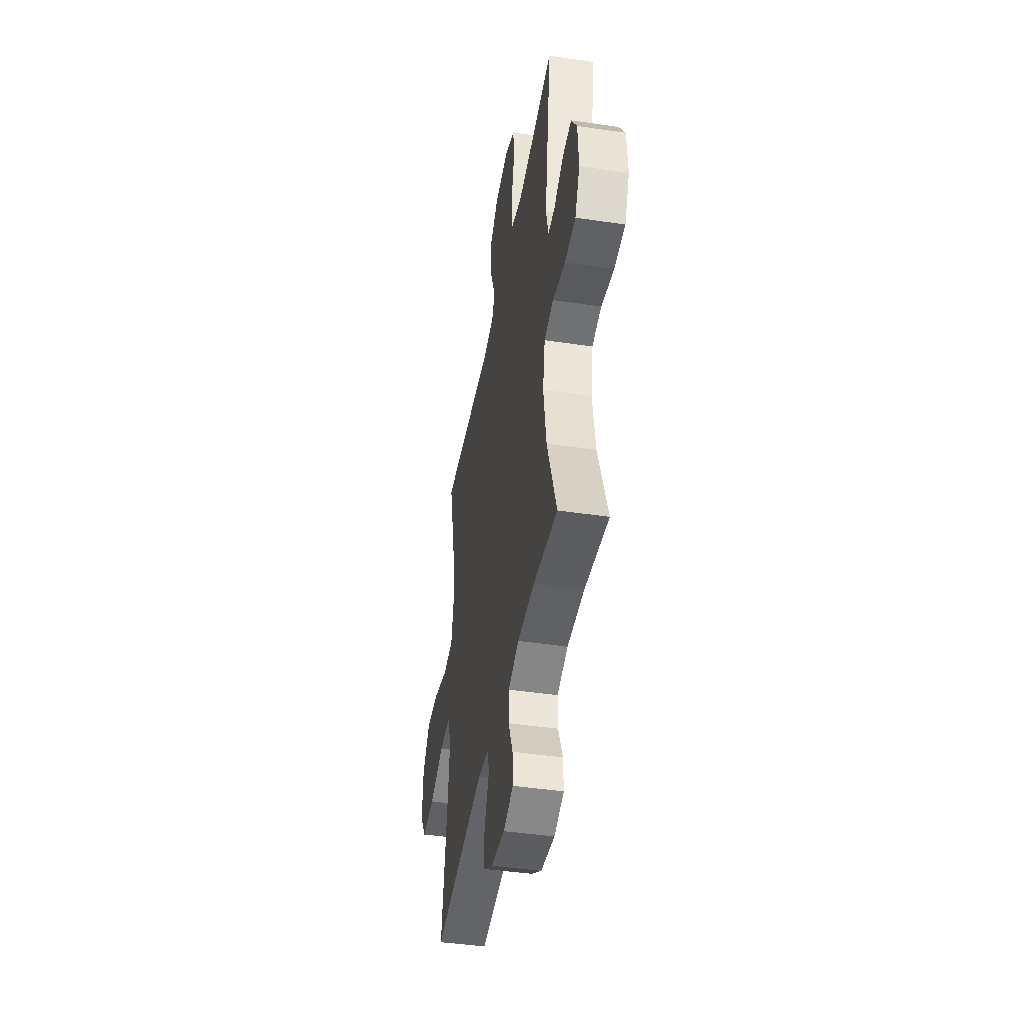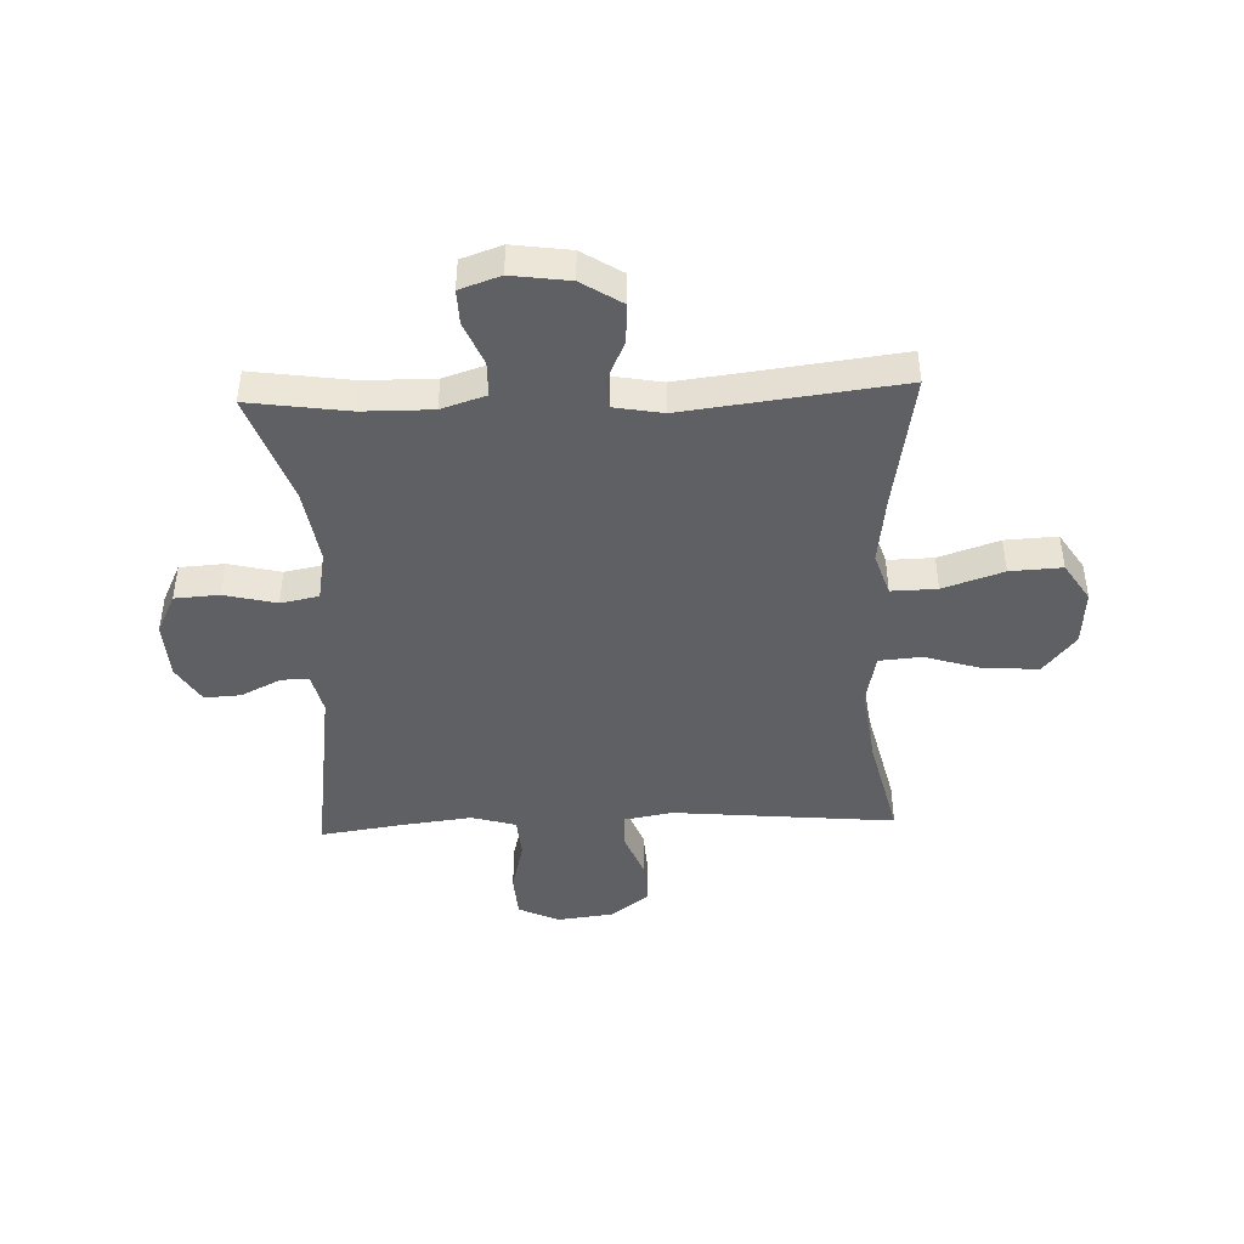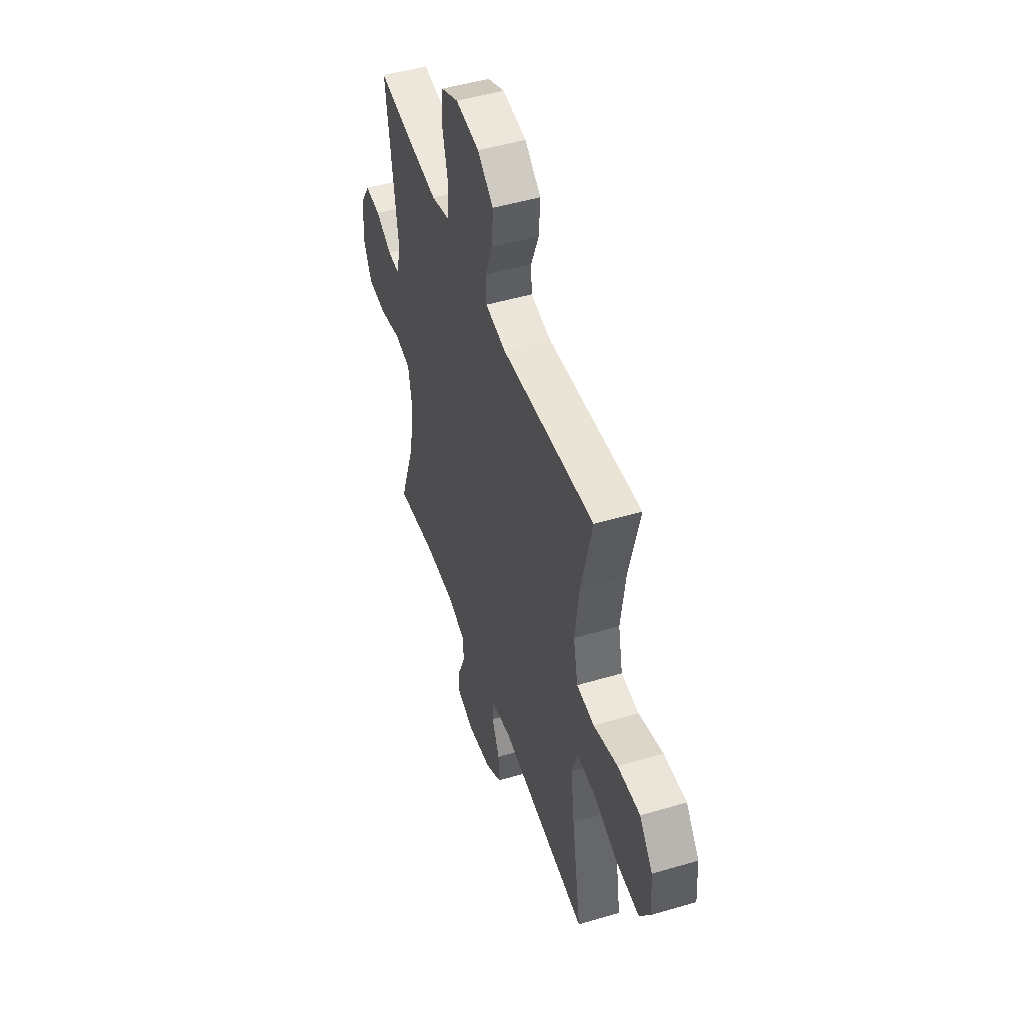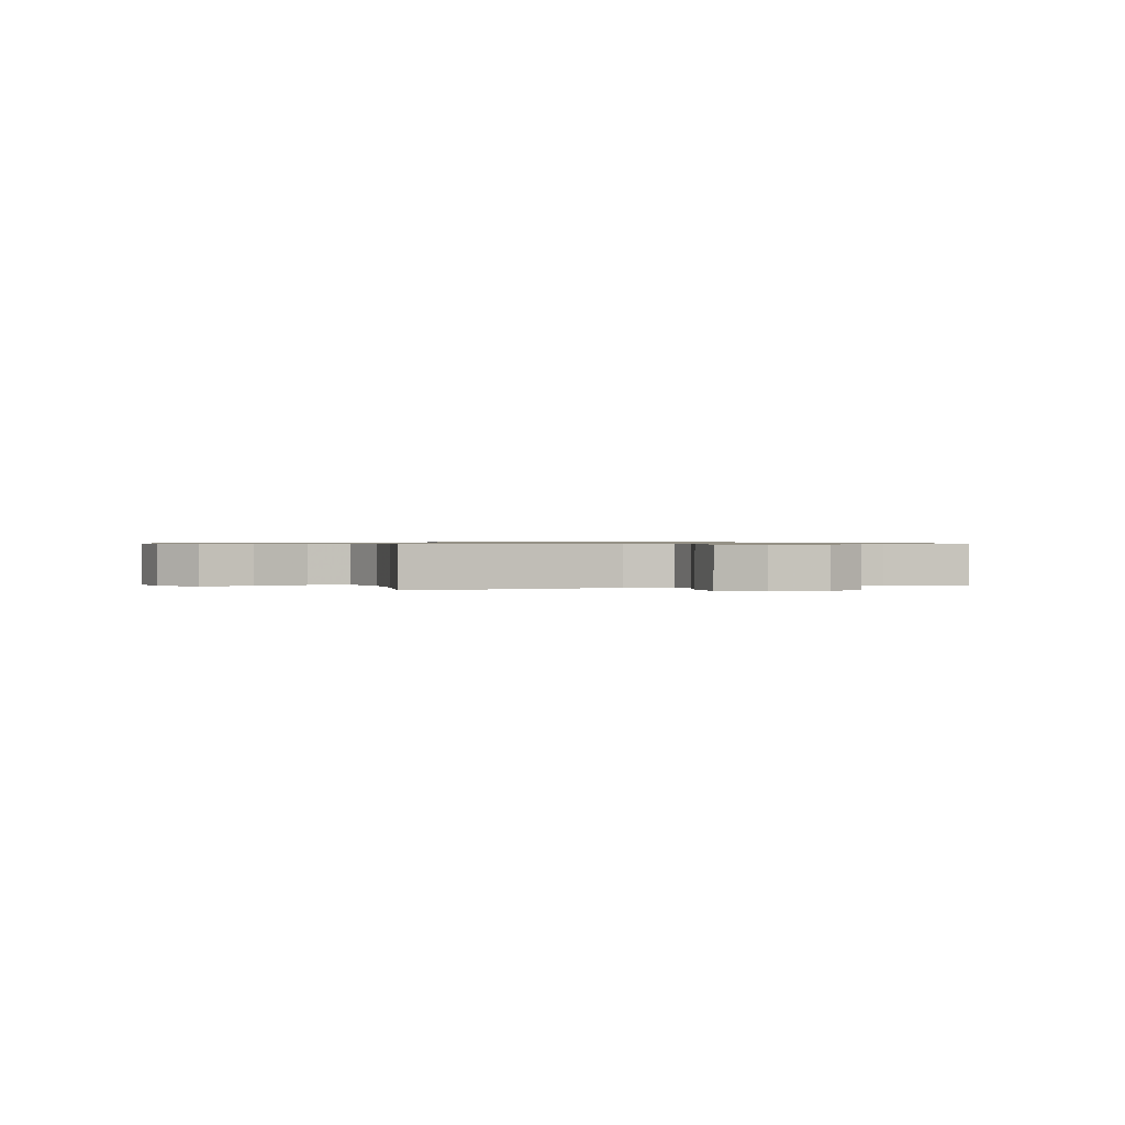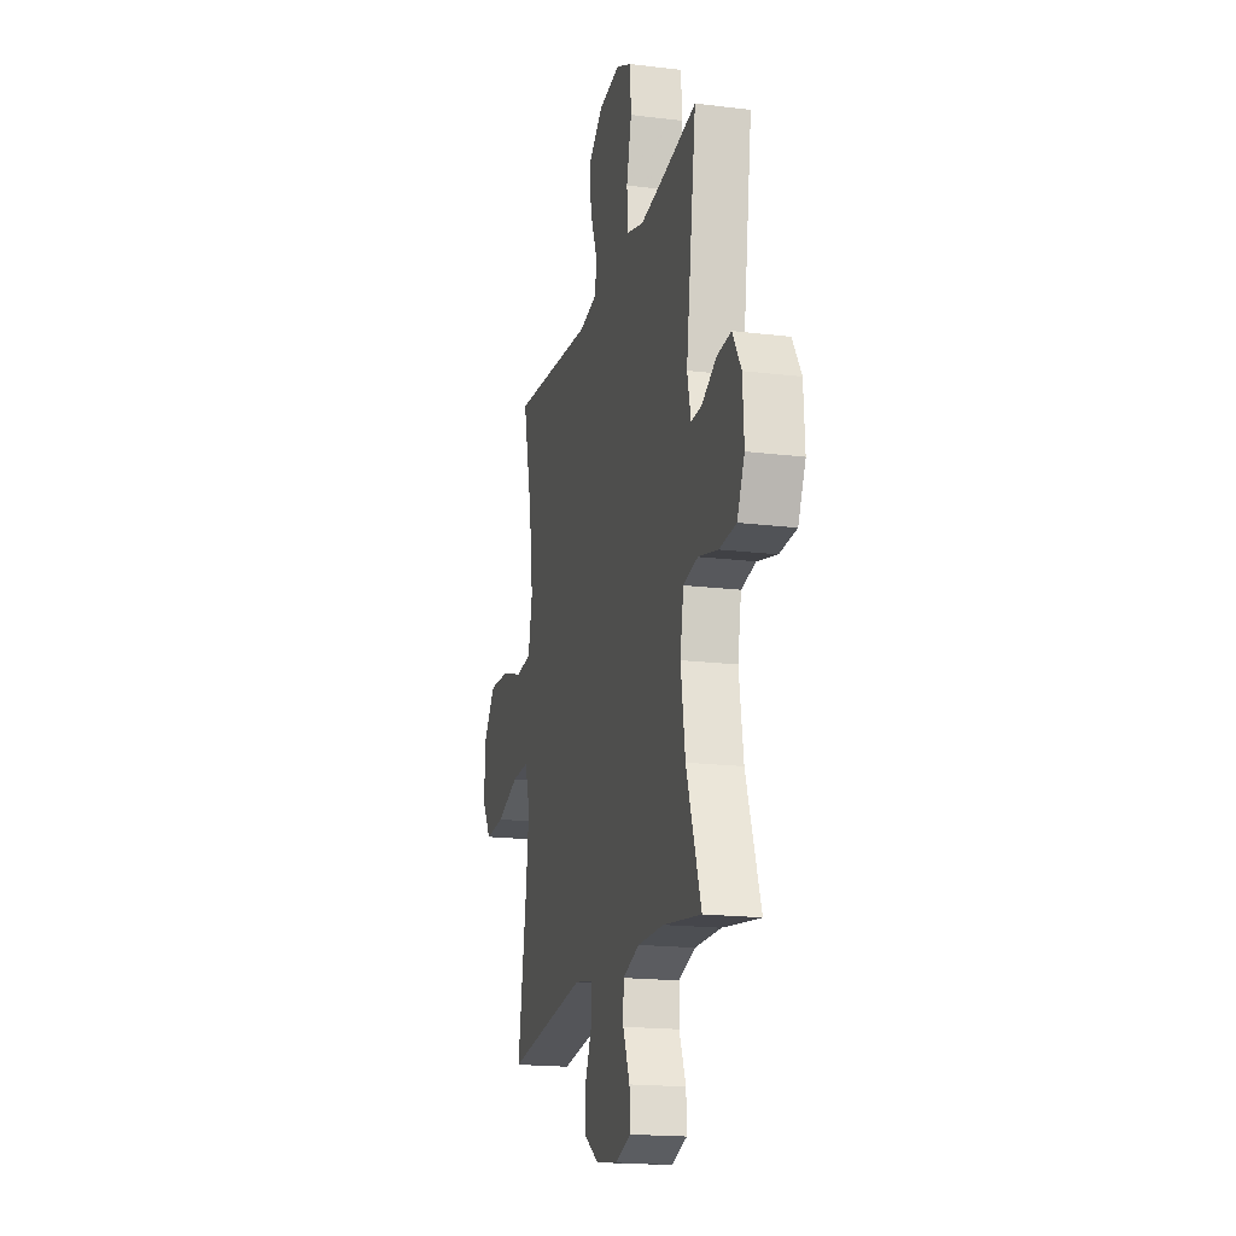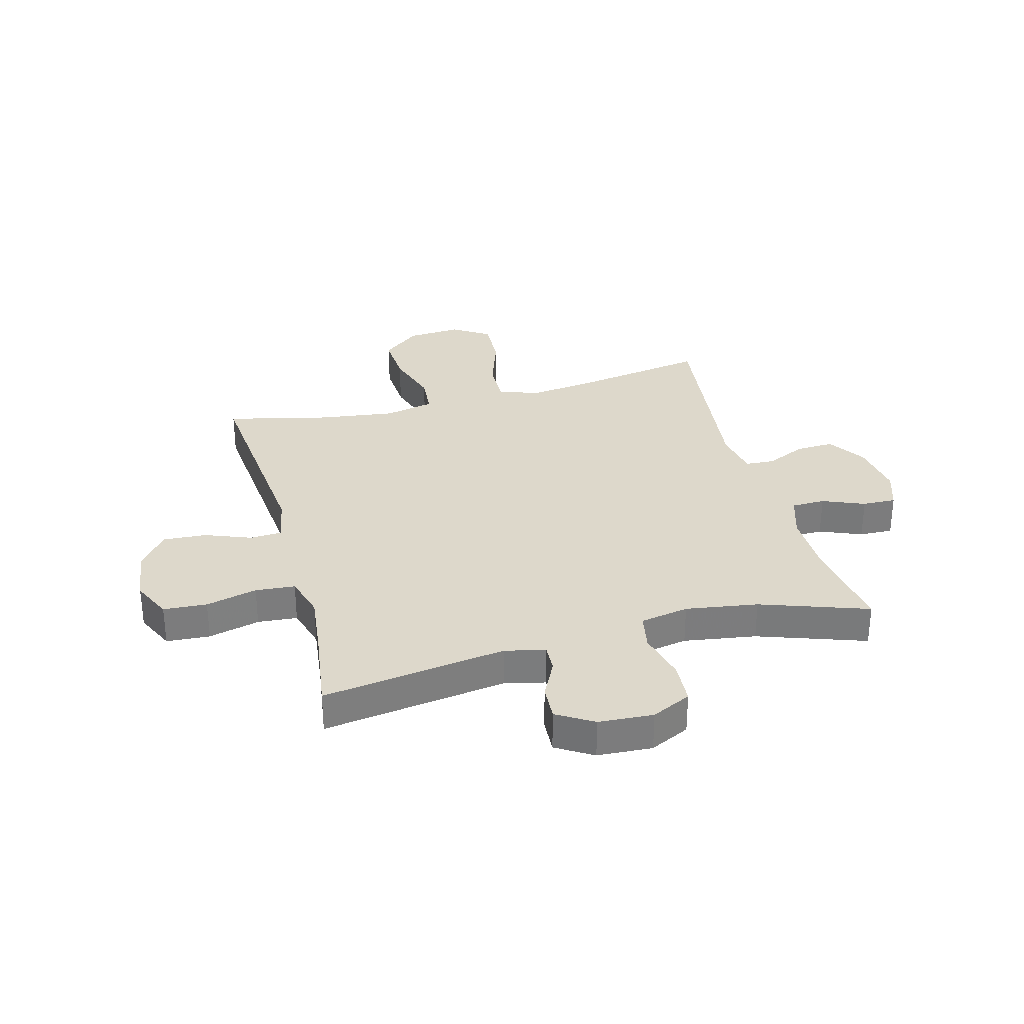
<metadata>
{"format":"obj","ext":"obj","renderer":"f3d","projection":"perspective","resolution":1024,"background":"white","views":[{"elev":-44.0,"azim":80.1,"up":"+Z"},{"elev":-44.0,"azim":-177.8,"up":"+Y"},{"elev":48.6,"azim":-108.3,"up":"+Z"},{"elev":0.7,"azim":-21.4,"up":"+Y"},{"elev":-18.1,"azim":76.5,"up":"+Z"},{"elev":31.5,"azim":74.9,"up":"+Y"}]}
</metadata>
<code>
v -0.5 0.07 0.5
v -0.115 0.07 0.464
v -0.031 0.07 0.479
v -0.028 0.07 0.537
v -0.06 0.07 0.619
v -0.065 0.07 0.697
v 0.001 0.07 0.748
v 0.099 0.07 0.76
v 0.17 0.07 0.727
v 0.175 0.07 0.649
v 0.152 0.07 0.557
v 0.158 0.07 0.486
v 0.235 0.07 0.464
v 0.35 0.07 0.478
v 0.5 0.07 0.5
v 0.453 0.07 0.17
v 0.47 0.07 0.098
v 0.519 0.07 0.1
v 0.586 0.07 0.134
v 0.65 0.07 0.138
v 0.69 0.07 0.073
v 0.696 0.07 -0.025
v 0.662 0.07 -0.096
v 0.585 0.07 -0.101
v 0.495 0.07 -0.079
v 0.429 0.07 -0.092
v 0.413 0.07 -0.179
v 0.433 0.07 -0.308
v 0.5 0.07 -0.5
v 0.327 0.07 -0.475
v 0.207 0.07 -0.474
v 0.13 0.07 -0.499
v 0.129 0.07 -0.559
v 0.16 0.07 -0.634
v 0.162 0.07 -0.694
v 0.092 0.07 -0.718
v -0.008 0.07 -0.704
v -0.077 0.07 -0.66
v -0.074 0.07 -0.592
v -0.042 0.07 -0.521
v -0.045 0.07 -0.469
v -0.129 0.07 -0.454
v -0.5 0.07 -0.5
v -0.46 0.07 -0.261
v -0.445 0.07 -0.143
v -0.469 0.07 -0.069
v -0.548 0.07 -0.071
v -0.652 0.07 -0.106
v -0.742 0.07 -0.111
v -0.785 0.07 -0.044
v -0.778 0.07 0.053
v -0.723 0.07 0.121
v -0.63 0.07 0.116
v -0.53 0.07 0.085
v -0.457 0.07 0.091
v -0.438 0.07 0.18
v -0.456 0.07 0.315
v -0.5 0 0.5
v -0.115 0 0.464
v -0.031 0 0.479
v -0.028 0 0.537
v -0.06 0 0.619
v -0.065 0 0.697
v 0.001 0 0.748
v 0.099 0 0.76
v 0.17 0 0.727
v 0.175 0 0.649
v 0.152 0 0.557
v 0.158 0 0.486
v 0.235 0 0.464
v 0.35 0 0.478
v 0.5 0 0.5
v 0.453 0 0.17
v 0.47 0 0.098
v 0.519 0 0.1
v 0.586 0 0.134
v 0.65 0 0.138
v 0.69 0 0.073
v 0.696 0 -0.025
v 0.662 0 -0.096
v 0.585 0 -0.101
v 0.495 0 -0.079
v 0.429 0 -0.092
v 0.413 0 -0.179
v 0.433 0 -0.308
v 0.5 0 -0.5
v 0.327 0 -0.475
v 0.207 0 -0.474
v 0.13 0 -0.499
v 0.129 0 -0.559
v 0.16 0 -0.634
v 0.162 0 -0.694
v 0.092 0 -0.718
v -0.008 0 -0.704
v -0.077 0 -0.66
v -0.074 0 -0.592
v -0.042 0 -0.521
v -0.045 0 -0.469
v -0.129 0 -0.454
v -0.5 0 -0.5
v -0.46 0 -0.261
v -0.445 0 -0.143
v -0.469 0 -0.069
v -0.548 0 -0.071
v -0.652 0 -0.106
v -0.742 0 -0.111
v -0.785 0 -0.044
v -0.778 0 0.053
v -0.723 0 0.121
v -0.63 0 0.116
v -0.53 0 0.085
v -0.457 0 0.091
v -0.438 0 0.18
v -0.456 0 0.315
f 52 53 54
f 51 52 54
f 50 51 54
f 49 50 54
f 48 49 54
f 47 48 54
f 46 47 54 55
f 45 46 55 56
f 42 43 44
f 41 42 44 45
f 38 39 40
f 37 38 40
f 36 37 40
f 35 36 40
f 34 35 40
f 33 34 40
f 32 33 40 41
f 41 45 56
f 32 41 56
f 31 32 56
f 28 29 30
f 31 56 57
f 30 31 57
f 28 30 57
f 27 28 57
f 23 24 25
f 22 23 25
f 21 22 25
f 20 21 25
f 19 20 25
f 18 19 25
f 17 18 25 26
f 14 15 16
f 16 17 26
f 14 16 26
f 13 14 26
f 9 10 11
f 8 9 11
f 7 8 11
f 6 7 11
f 5 6 11
f 4 5 11
f 3 4 11 12
f 26 27 57
f 13 26 57
f 12 13 57
f 3 12 57
f 2 3 57
f 1 2 57
f 111 110 109
f 111 109 108
f 111 108 107
f 111 107 106
f 111 106 105
f 111 105 104
f 112 111 104 103
f 113 112 103 102
f 101 100 99
f 102 101 99 98
f 97 96 95
f 97 95 94
f 97 94 93
f 97 93 92
f 97 92 91
f 97 91 90
f 98 97 90 89
f 113 102 98
f 113 98 89
f 113 89 88
f 87 86 85
f 114 113 88
f 114 88 87
f 114 87 85
f 114 85 84
f 82 81 80
f 82 80 79
f 82 79 78
f 82 78 77
f 82 77 76
f 82 76 75
f 83 82 75 74
f 73 72 71
f 83 74 73
f 83 73 71
f 83 71 70
f 68 67 66
f 68 66 65
f 68 65 64
f 68 64 63
f 68 63 62
f 68 62 61
f 69 68 61 60
f 114 84 83
f 114 83 70
f 114 70 69
f 114 69 60
f 114 60 59
f 114 59 58
f 1 58 59 2
f 2 59 60 3
f 3 60 61 4
f 4 61 62 5
f 5 62 63 6
f 6 63 64 7
f 7 64 65 8
f 8 65 66 9
f 9 66 67 10
f 10 67 68 11
f 11 68 69 12
f 12 69 70 13
f 13 70 71 14
f 14 71 72 15
f 15 72 73 16
f 16 73 74 17
f 17 74 75 18
f 18 75 76 19
f 19 76 77 20
f 20 77 78 21
f 21 78 79 22
f 22 79 80 23
f 23 80 81 24
f 24 81 82 25
f 25 82 83 26
f 26 83 84 27
f 27 84 85 28
f 28 85 86 29
f 29 86 87 30
f 30 87 88 31
f 31 88 89 32
f 32 89 90 33
f 33 90 91 34
f 34 91 92 35
f 35 92 93 36
f 36 93 94 37
f 37 94 95 38
f 38 95 96 39
f 39 96 97 40
f 40 97 98 41
f 41 98 99 42
f 42 99 100 43
f 43 100 101 44
f 44 101 102 45
f 45 102 103 46
f 46 103 104 47
f 47 104 105 48
f 48 105 106 49
f 49 106 107 50
f 50 107 108 51
f 51 108 109 52
f 52 109 110 53
f 53 110 111 54
f 54 111 112 55
f 55 112 113 56
f 56 113 114 57
f 57 114 58 1

</code>
